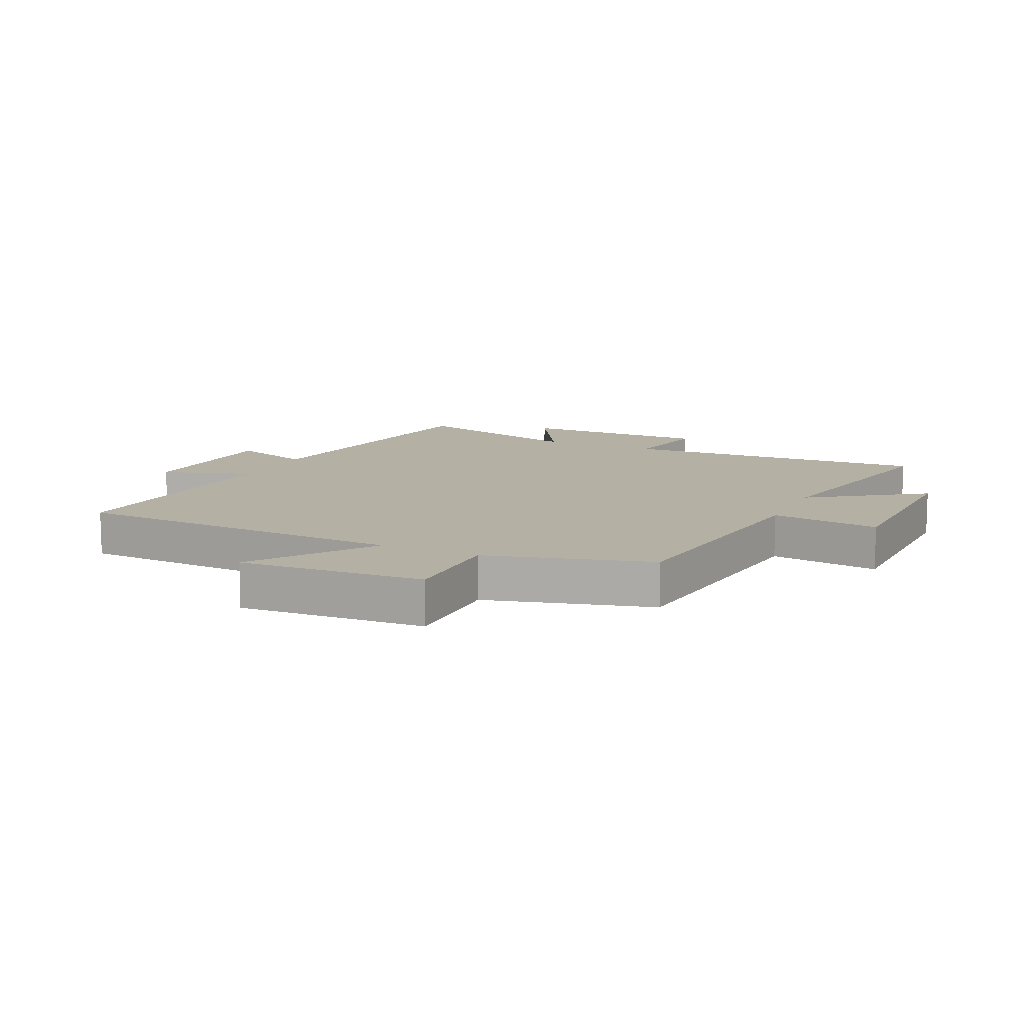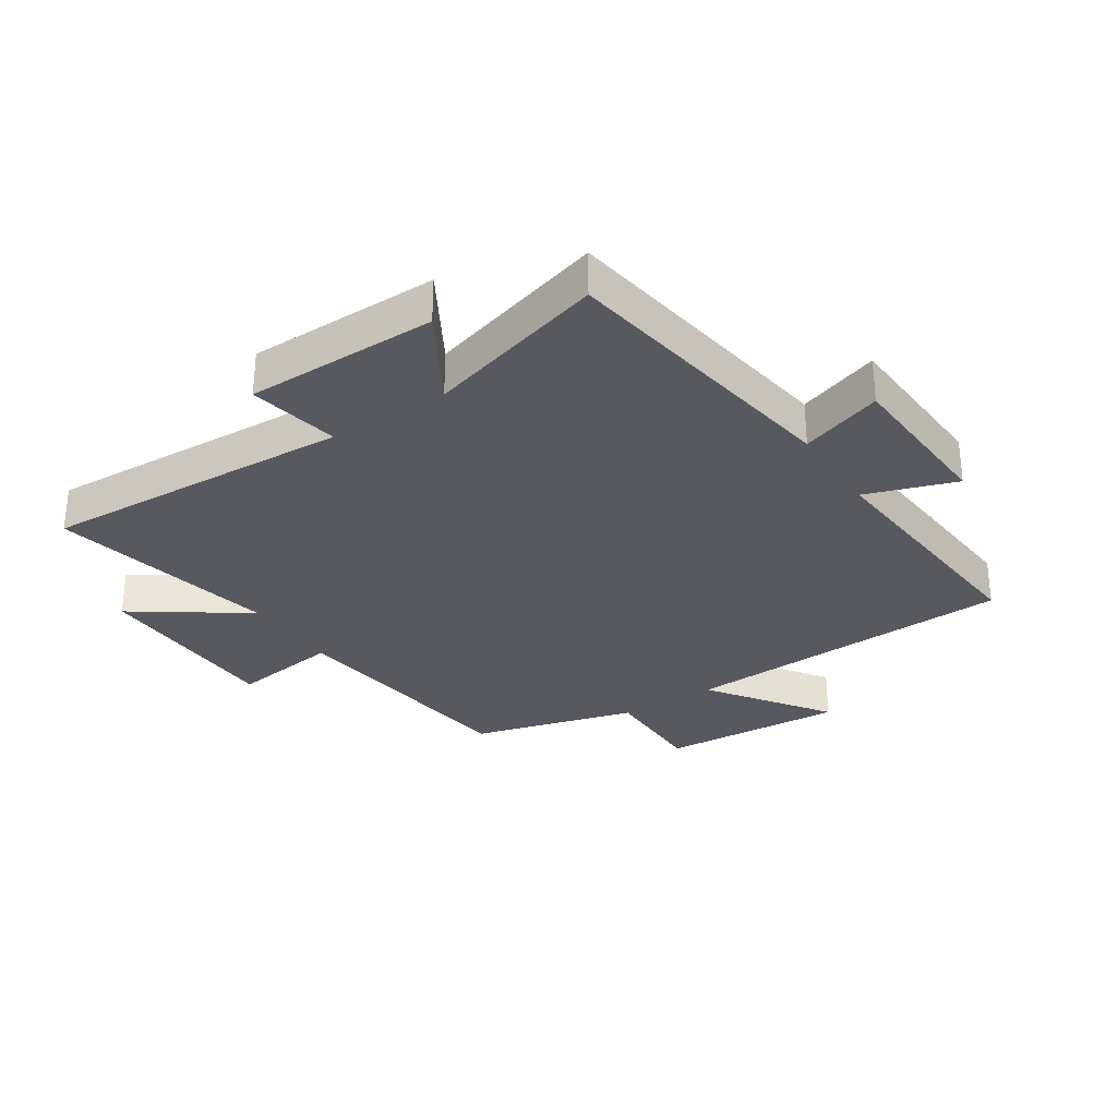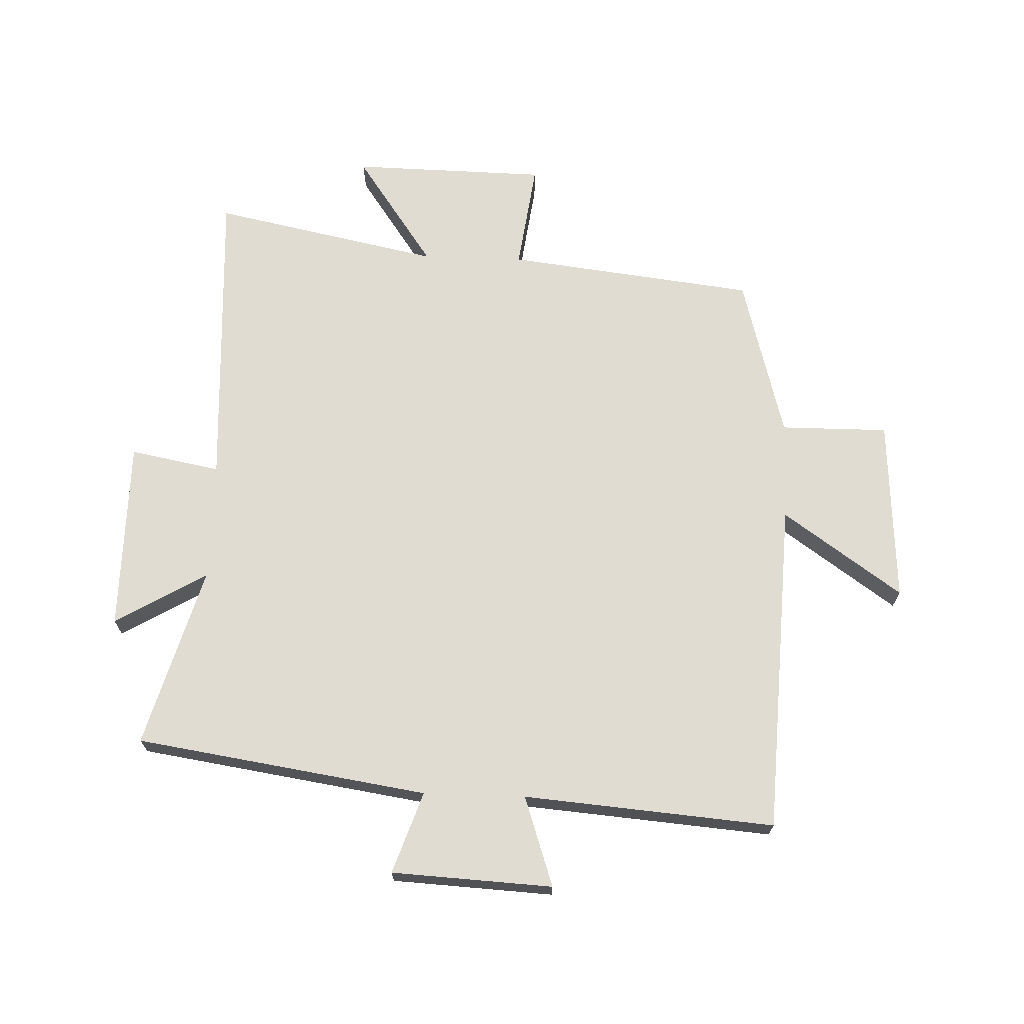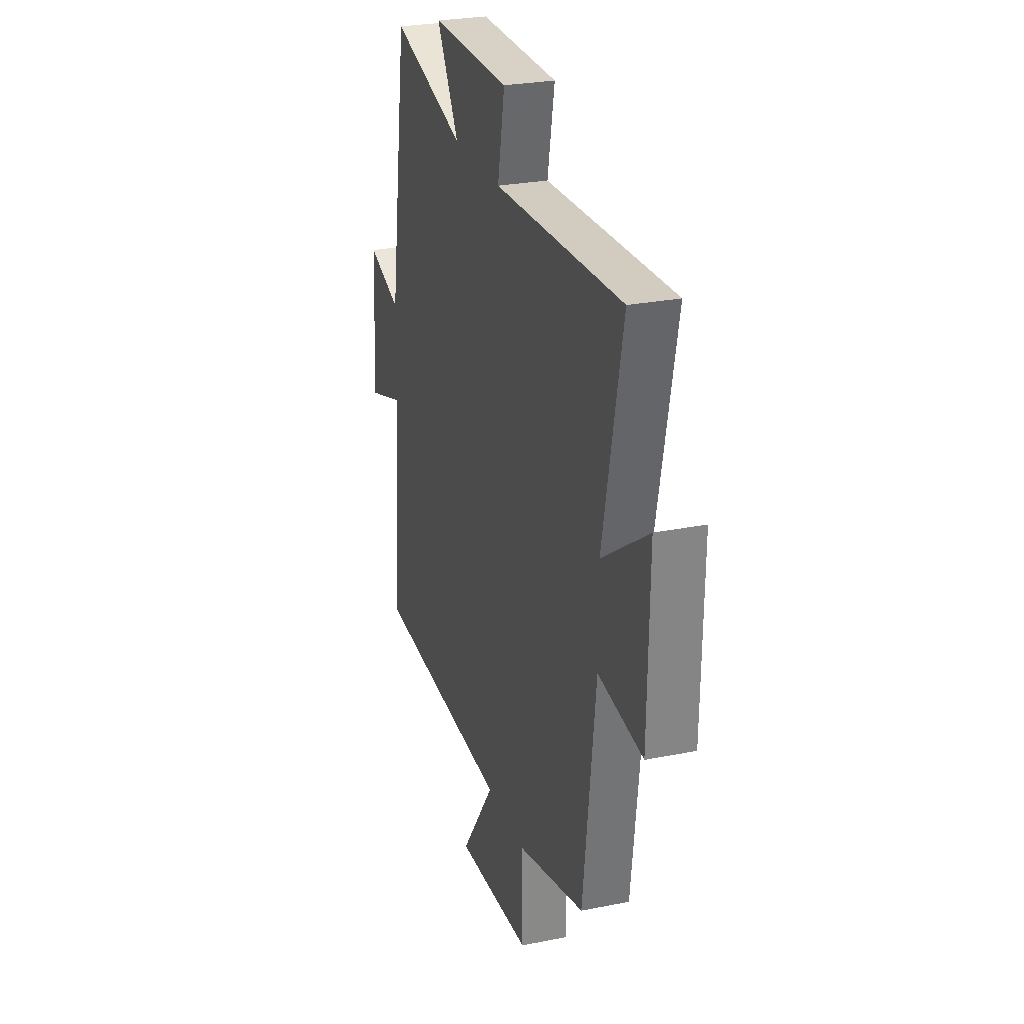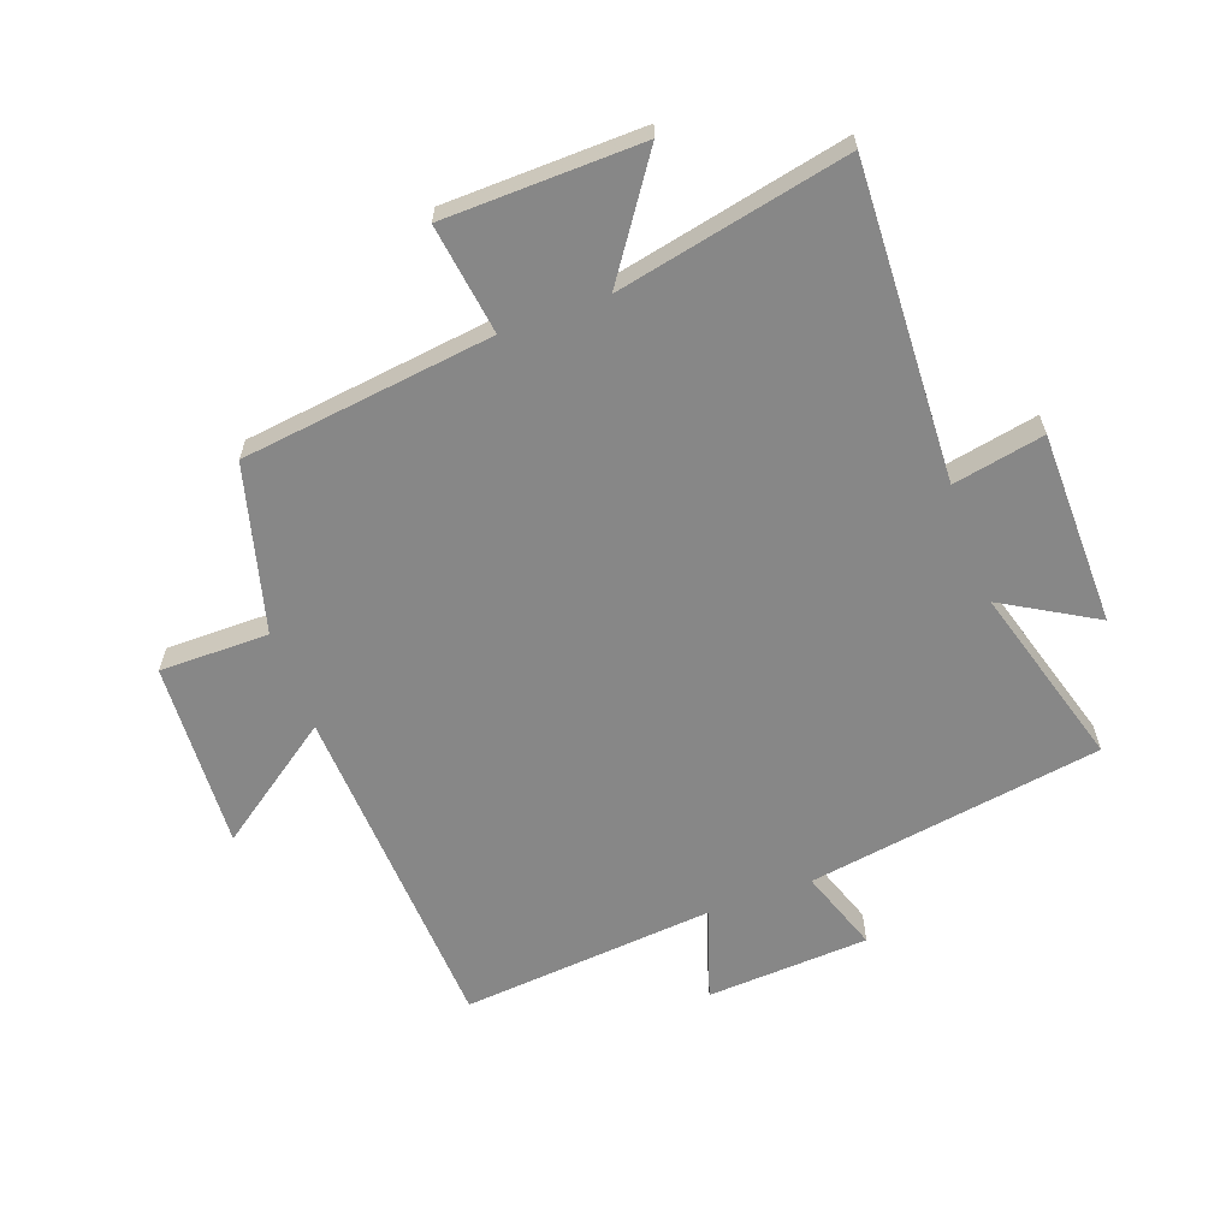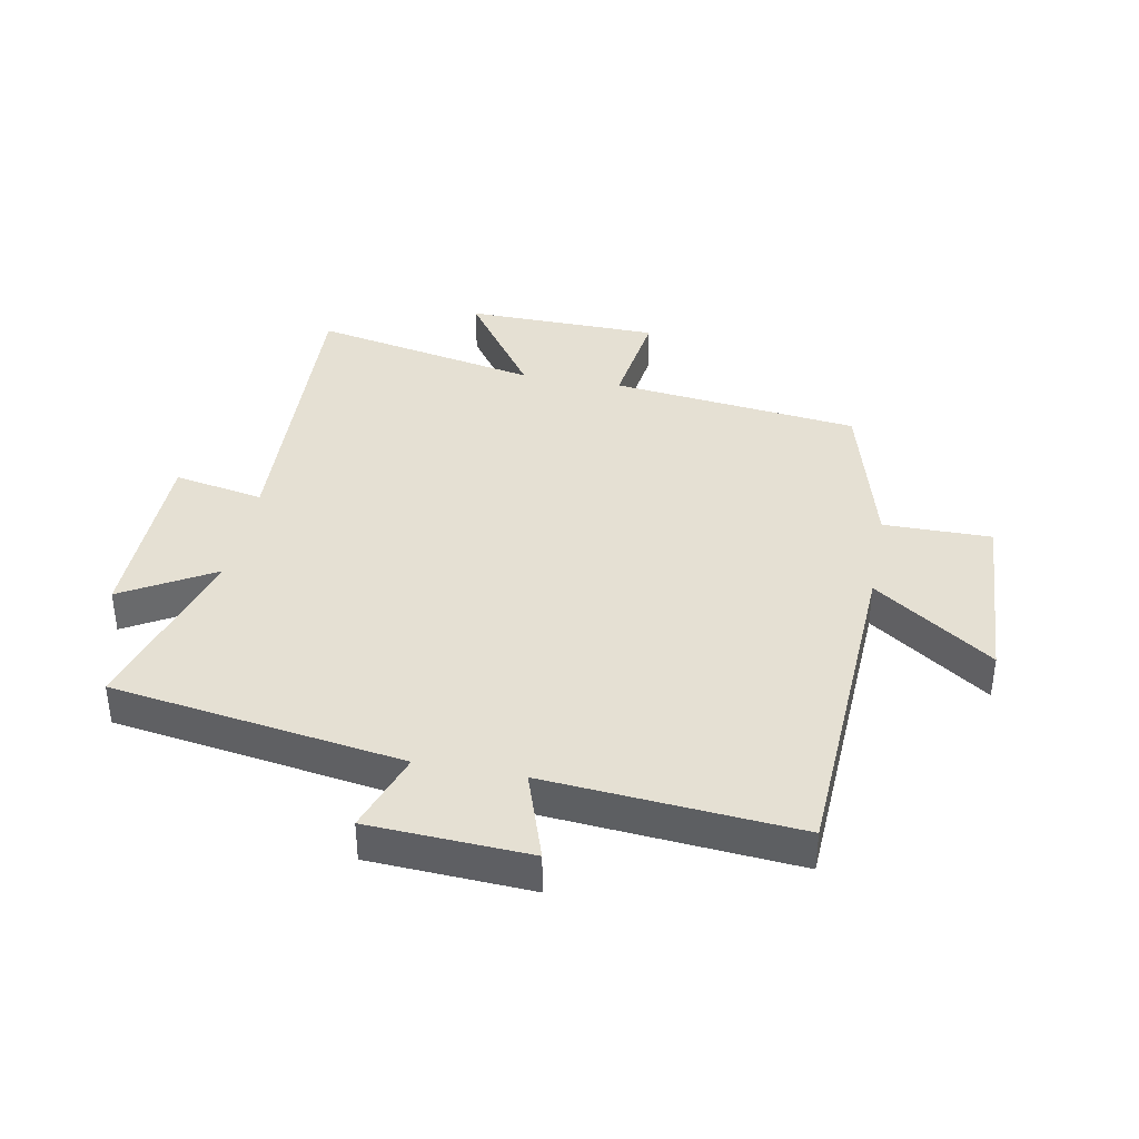
<metadata>
{"format":"obj","ext":"obj","renderer":"f3d","projection":"perspective","resolution":1024,"background":"white","views":[{"elev":11.5,"azim":-155.1,"up":"+Y"},{"elev":-30.3,"azim":33.2,"up":"+Y"},{"elev":69.1,"azim":92.0,"up":"+Y"},{"elev":26.9,"azim":-107.4,"up":"+Z"},{"elev":-62.4,"azim":-69.7,"up":"+Y"},{"elev":38.1,"azim":100.8,"up":"+Y"}]}
</metadata>
<code>
v -0.451 0.07 -0.427
v -0.5 0.07 -0.018
v -0.678 0.07 -0.042
v -0.684 0.07 0.278
v -0.5 0.07 0.15
v -0.577 0.07 0.525
v -0.067 0.07 0.5
v -0.095 0.07 0.648
v 0.219 0.07 0.65
v 0.131 0.07 0.5
v 0.427 0.07 0.585
v 0.5 0.07 0.106
v 0.634 0.07 0.152
v 0.648 0.07 -0.112
v 0.5 0.07 -0.062
v 0.534 0.07 -0.474
v -0.016 0.07 -0.5
v 0.121 0.07 -0.695
v -0.183 0.07 -0.677
v -0.182 0.07 -0.5
v -0.451 0 -0.427
v -0.5 0 -0.018
v -0.678 0 -0.042
v -0.684 0 0.278
v -0.5 0 0.15
v -0.577 0 0.525
v -0.067 0 0.5
v -0.095 0 0.648
v 0.219 0 0.65
v 0.131 0 0.5
v 0.427 0 0.585
v 0.5 0 0.106
v 0.634 0 0.152
v 0.648 0 -0.112
v 0.5 0 -0.062
v 0.534 0 -0.474
v -0.016 0 -0.5
v 0.121 0 -0.695
v -0.183 0 -0.677
v -0.182 0 -0.5
f 17 18 19 20
f 20 1 2
f 17 20 2
f 16 17 2
f 15 16 2
f 12 13 14 15
f 12 15 2
f 11 12 2
f 10 11 2
f 7 8 9 10
f 7 10 2 3
f 5 6 7
f 5 7 3
f 3 4 5
f 40 39 38 37
f 22 21 40
f 22 40 37
f 22 37 36
f 22 36 35
f 35 34 33 32
f 22 35 32
f 22 32 31
f 22 31 30
f 30 29 28 27
f 23 22 30 27
f 27 26 25
f 23 27 25
f 25 24 23
f 1 21 22 2
f 2 22 23 3
f 3 23 24 4
f 4 24 25 5
f 5 25 26 6
f 6 26 27 7
f 7 27 28 8
f 8 28 29 9
f 9 29 30 10
f 10 30 31 11
f 11 31 32 12
f 12 32 33 13
f 13 33 34 14
f 14 34 35 15
f 15 35 36 16
f 16 36 37 17
f 17 37 38 18
f 18 38 39 19
f 19 39 40 20
f 20 40 21 1

</code>
